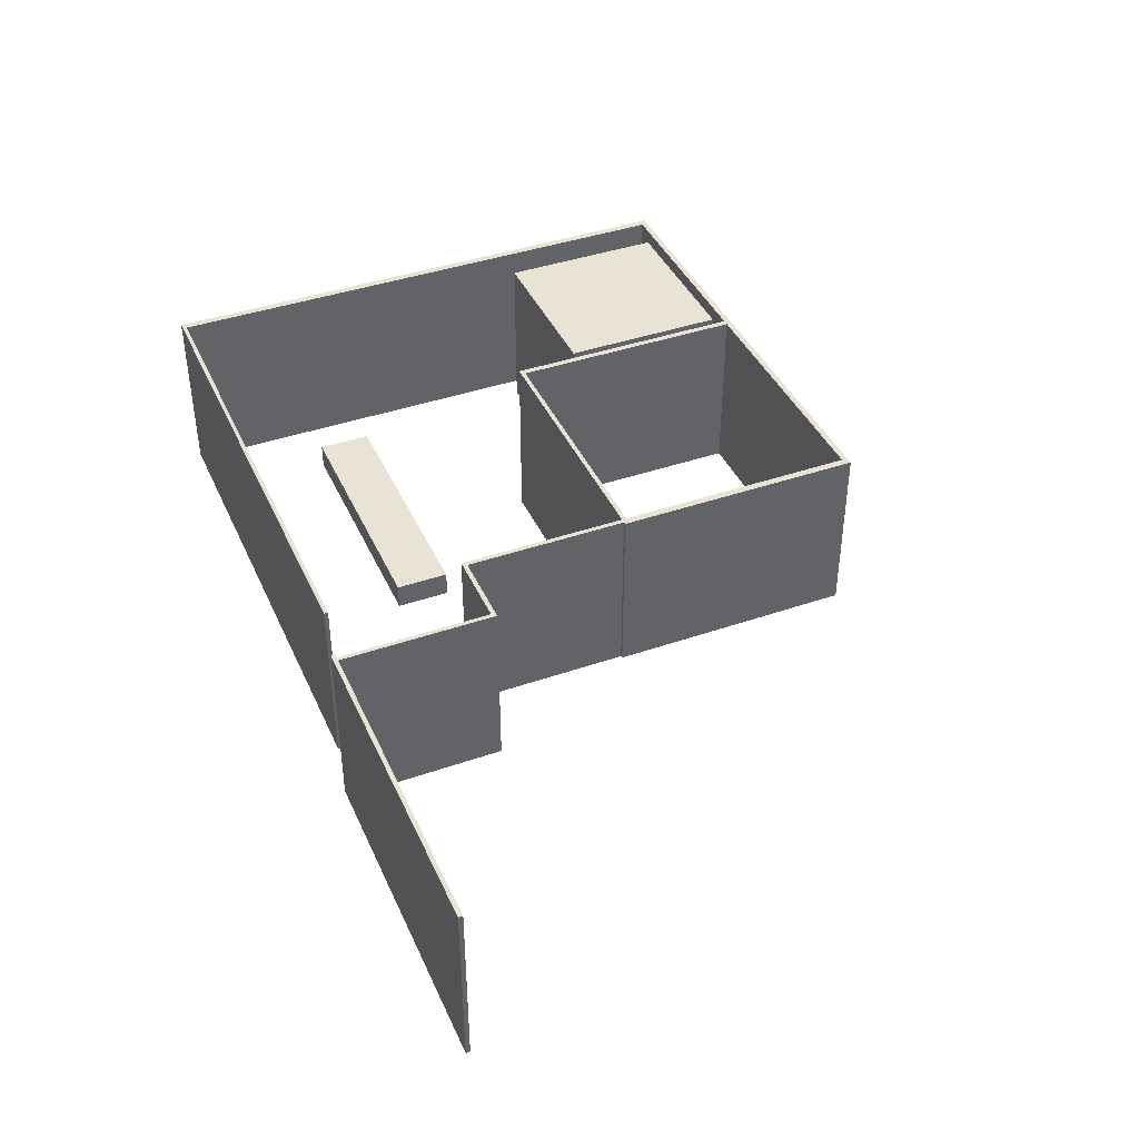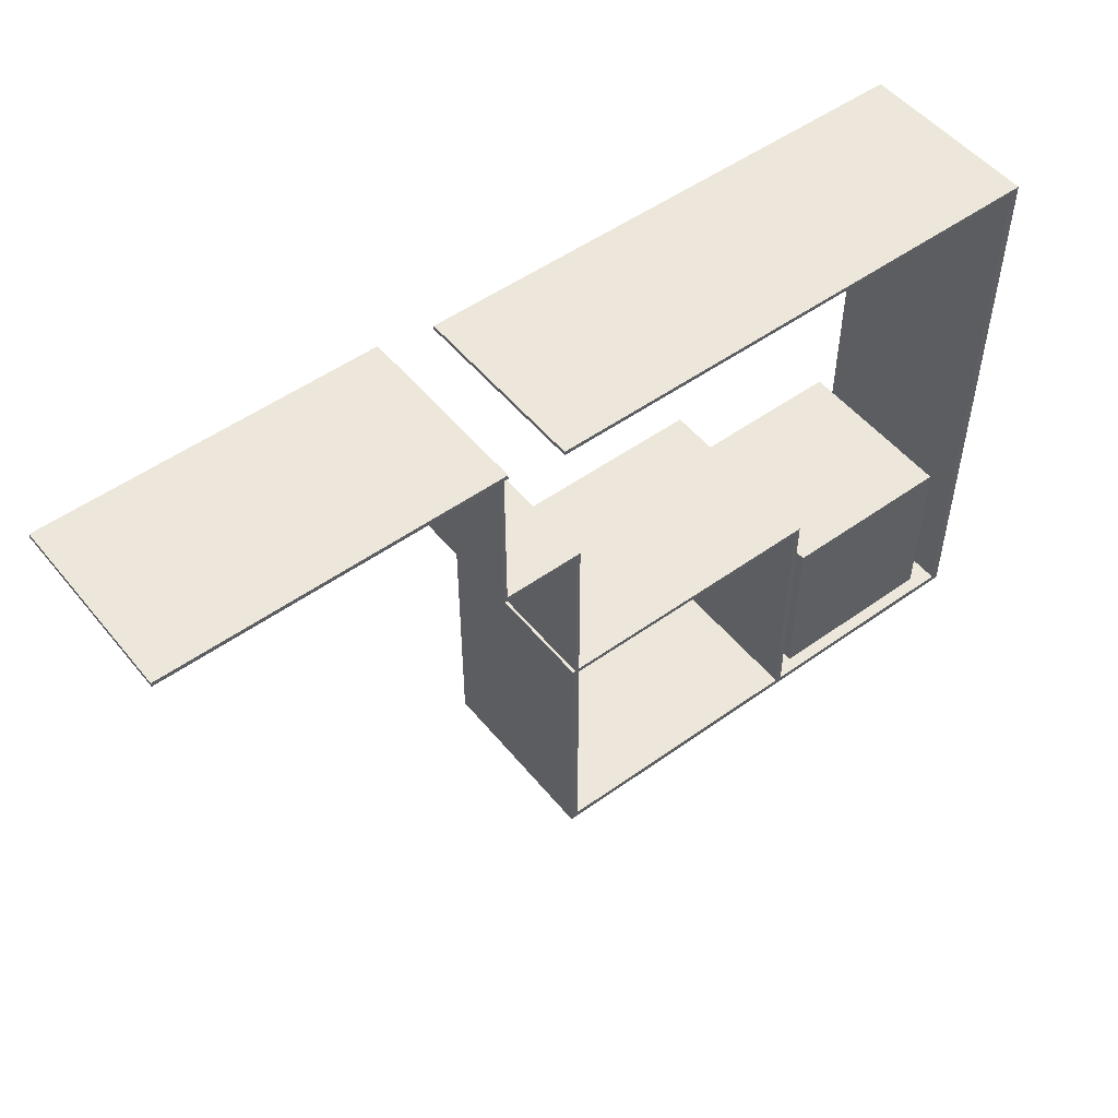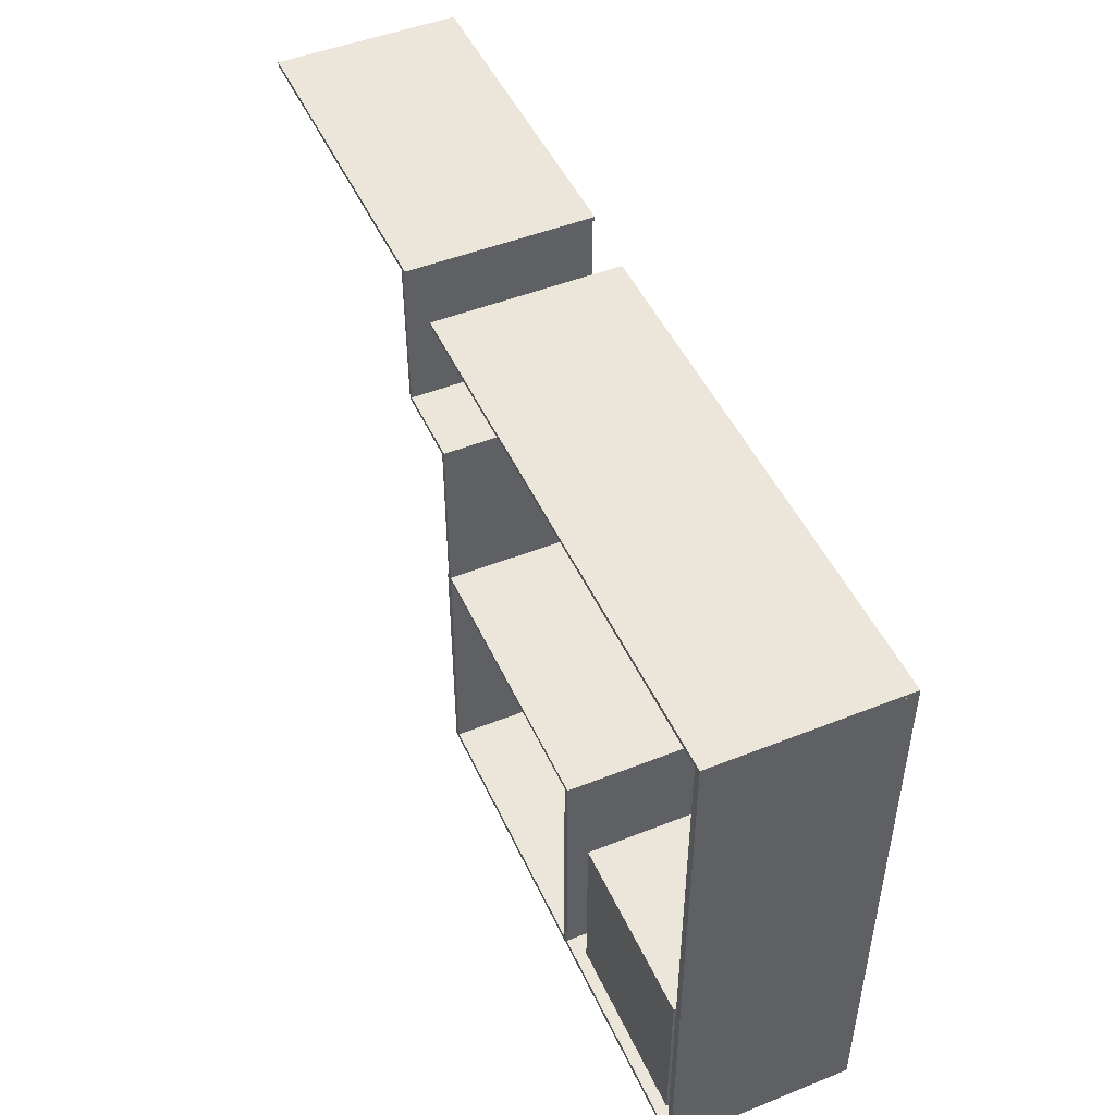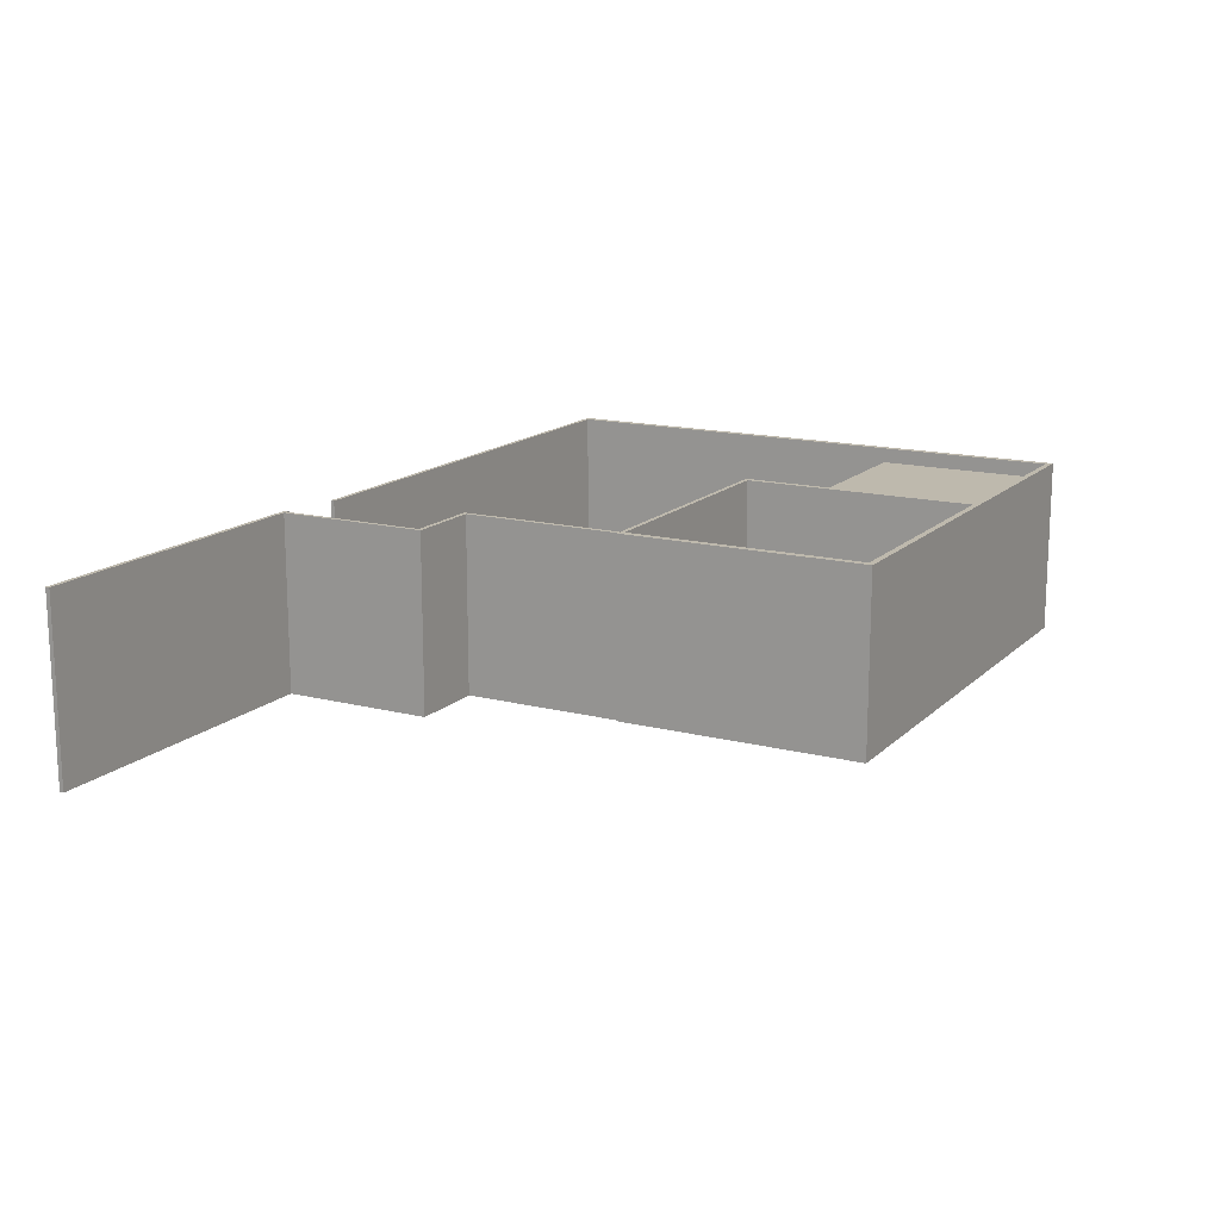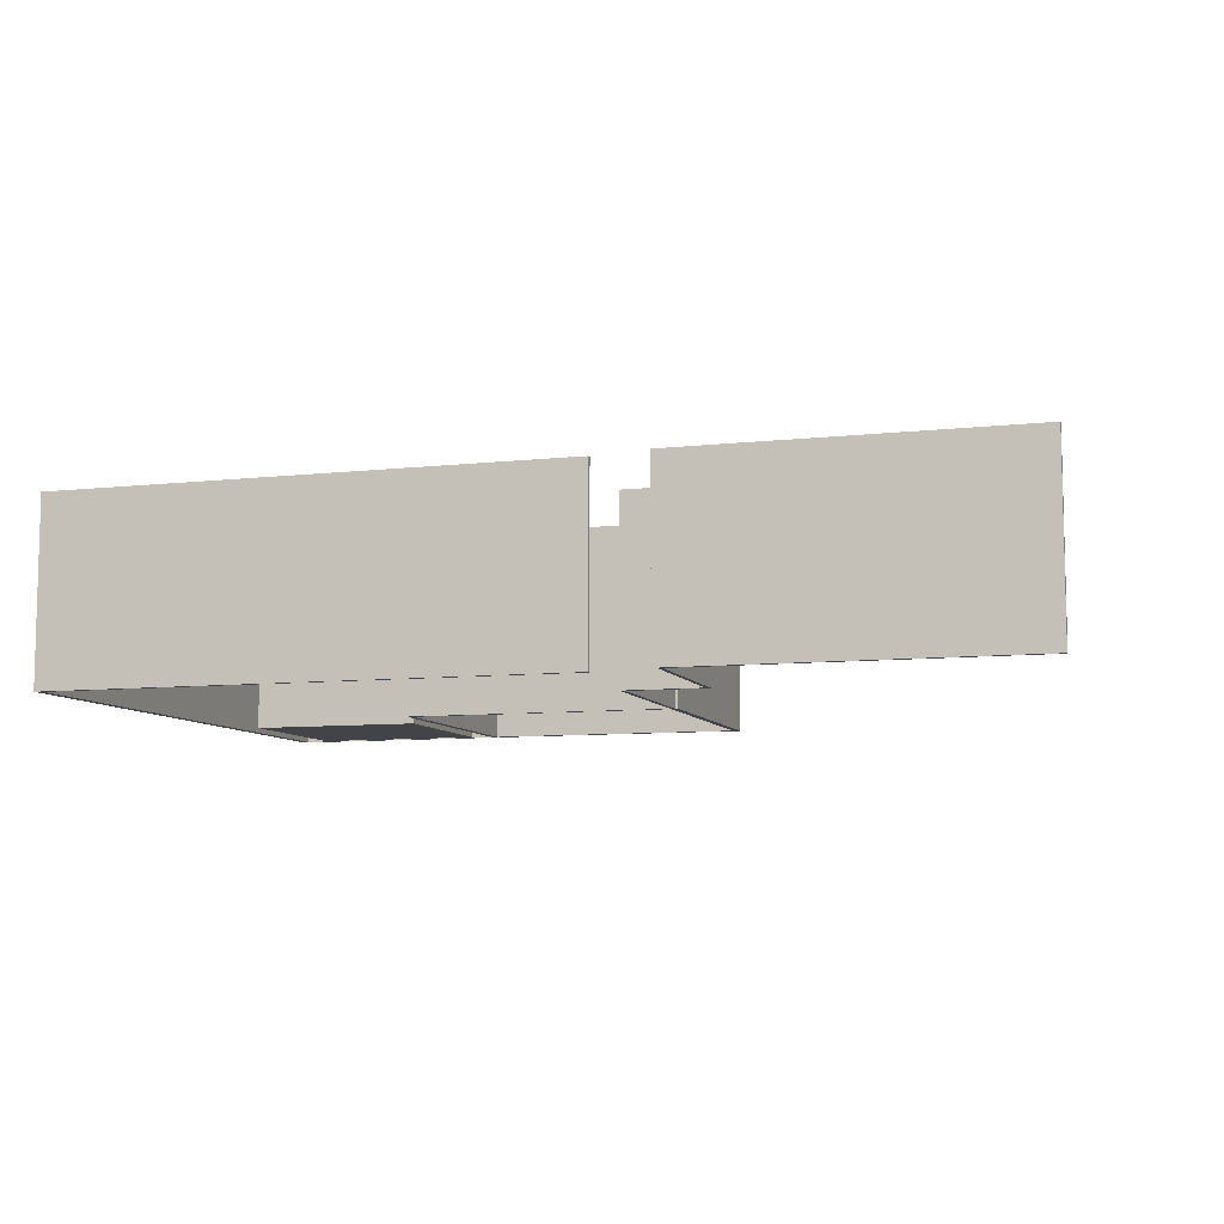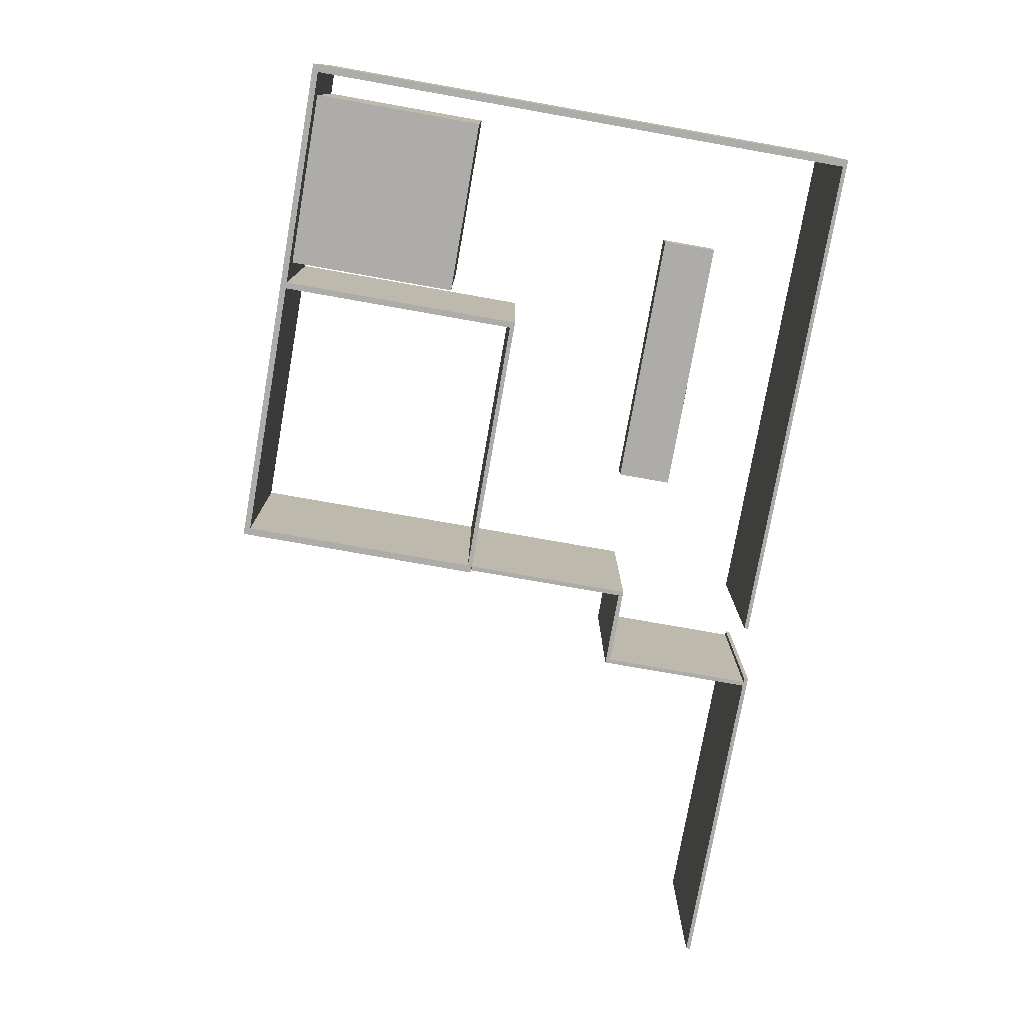
<metadata>
{"format":"obj","ext":"obj","renderer":"f3d","projection":"perspective","resolution":1024,"background":"white","views":[{"elev":41.0,"azim":67.1,"up":"+Y"},{"elev":51.2,"azim":142.1,"up":"+Z"},{"elev":48.3,"azim":-114.0,"up":"+Z"},{"elev":15.2,"azim":118.6,"up":"+Y"},{"elev":-8.2,"azim":17.1,"up":"+Y"},{"elev":-76.9,"azim":-100.0,"up":"+Y"}]}
</metadata>
<code>
v -770.4 400 -206.4
v -770.4 0.6227 -206.4
v -770.4 400 -605.5
v -770.4 0.6227 -605.5
v -770.4 400 -605.5
v -770.4 0.6227 -605.5
v -358.5 400 -605.5
v -358.5 0.6227 -605.5
v -358.5 400 -605.5
v -358.5 0.6227 -605.5
v -358.5 400 -206.4
v -358.5 0.6227 -206.4
v -358.5 400 -206.4
v -358.5 0.6227 -206.4
v -770.4 400 -206.4
v -770.4 0.6227 -206.4
v -770.4 400 -206.4
v -770.4 400 -605.5
v -358.5 400 -605.5
v -358.5 400 -206.4
v -770.4 0.6227 -206.4
v -770.4 0.6227 -605.5
v -358.5 0.6227 -605.5
v -358.5 0.6227 -206.4
f 1 3 4 2
f 5 7 8 6
f 9 11 12 10
f 13 15 16 14
f 18 17 20
f 20 19 18
f 22 24 21
f 24 22 23
v 507.1 425 726.5
v 507.1 0 726.5
v 507.1 425 716.5
v 507.1 0 716.5
v 507.1 425 716.5
v 507.1 0 716.5
v 1285 425 716.5
v 1285 0 716.5
v 1285 425 716.5
v 1285 0 716.5
v 1285 425 726.5
v 1285 0 726.5
v 1285 425 726.5
v 1285 0 726.5
v 507.1 425 726.5
v 507.1 0 726.5
v 507.1 425 726.5
v 507.1 425 716.5
v 1285 425 716.5
v 1285 425 726.5
v 507.1 0 726.5
v 507.1 0 716.5
v 1285 0 716.5
v 1285 0 726.5
f 25 27 28 26
f 29 31 32 30
f 33 35 36 34
f 37 39 40 38
f 42 41 44
f 44 43 42
f 46 48 45
f 48 46 47
v 517.1 425 361.7
v 517.1 0 361.7
v 527.1 425 361.7
v 527.1 0 361.7
v 527.1 425 361.7
v 527.1 0 361.7
v 527.1 425 716.5
v 527.1 0 716.5
v 527.1 425 716.5
v 527.1 0 716.5
v 517.1 425 716.5
v 517.1 0 716.5
v 517.1 425 716.5
v 517.1 0 716.5
v 517.1 425 361.7
v 517.1 0 361.7
v 517.1 425 361.7
v 527.1 425 361.7
v 527.1 425 716.5
v 517.1 425 716.5
v 517.1 0 361.7
v 527.1 0 361.7
v 527.1 0 716.5
v 517.1 0 716.5
f 49 51 52 50
f 53 55 56 54
f 57 59 60 58
f 61 63 64 62
f 66 65 68
f 68 67 66
f 70 72 69
f 72 70 71
v 342.9 425 351.2
v 342.9 0 351.2
v 527.1 425 351.2
v 527.1 0 351.2
v 527.1 425 351.2
v 527.1 0 351.2
v 527.1 425 361.7
v 527.1 0 361.7
v 527.1 425 361.7
v 527.1 0 361.7
v 342.9 425 361.7
v 342.9 0 361.7
v 342.9 425 361.7
v 342.9 0 361.7
v 342.9 425 351.2
v 342.9 0 351.2
v 342.9 425 351.2
v 527.1 425 351.2
v 527.1 425 361.7
v 342.9 425 361.7
v 342.9 0 351.2
v 527.1 0 351.2
v 527.1 0 361.7
v 342.9 0 361.7
f 73 75 76 74
f 77 79 80 78
f 81 83 84 82
f 85 87 88 86
f 90 89 92
f 92 91 90
f 94 96 93
f 96 94 95
v 331.8 425 -35.44
v 331.8 0 -35.44
v 342.9 425 -35.44
v 342.9 0 -35.44
v 342.9 425 -35.44
v 342.9 0 -35.44
v 342.9 425 361.7
v 342.9 0 361.7
v 342.9 425 361.7
v 342.9 0 361.7
v 331.8 425 361.7
v 331.8 0 361.7
v 331.8 425 361.7
v 331.8 0 361.7
v 331.8 425 -35.44
v 331.8 0 -35.44
v 331.8 425 -35.44
v 342.9 425 -35.44
v 342.9 425 361.7
v 331.8 425 361.7
v 331.8 0 -35.44
v 342.9 0 -35.44
v 342.9 0 361.7
v 331.8 0 361.7
f 97 99 100 98
f 101 103 104 102
f 105 107 108 106
f 109 111 112 110
f 114 113 116
f 116 115 114
f 118 120 117
f 120 118 119
v 331.8 425 -36
v 331.8 0 -36
v 331.8 425 -612.3
v 331.8 0 -612.3
v 331.8 425 -612.3
v 331.8 0 -612.3
v 348.8 425 -612.3
v 348.8 0 -612.3
v 348.8 425 -612.3
v 348.8 0 -612.3
v 348.8 425 -36
v 348.8 0 -36
v 348.8 425 -36
v 348.8 0 -36
v 331.8 425 -36
v 331.8 0 -36
v 331.8 425 -36
v 331.8 425 -612.3
v 348.8 425 -612.3
v 348.8 425 -36
v 331.8 0 -36
v 331.8 0 -612.3
v 348.8 0 -612.3
v 348.8 0 -36
f 121 123 124 122
f 125 127 128 126
f 129 131 132 130
f 133 135 136 134
f 138 137 140
f 140 139 138
f 142 144 141
f 144 142 143
v -292.5 425 -35.44
v -292.5 0 -35.44
v -292.5 425 -46
v -292.5 0 -46
v -292.5 425 -46
v -292.5 0 -46
v 331.8 425 -46
v 331.8 0 -46
v 331.8 425 -46
v 331.8 0 -46
v 331.8 425 -35.44
v 331.8 0 -35.44
v 331.8 425 -35.44
v 331.8 0 -35.44
v -292.5 425 -35.44
v -292.5 0 -35.44
v -292.5 425 -35.44
v -292.5 425 -46
v 331.8 425 -46
v 331.8 425 -35.44
v -292.5 0 -35.44
v -292.5 0 -46
v 331.8 0 -46
v 331.8 0 -35.44
f 145 147 148 146
f 149 151 152 150
f 153 155 156 154
f 157 159 160 158
f 162 161 164
f 164 163 162
f 166 168 165
f 168 166 167
v -307 425 -35.44
v -307 0 -35.44
v -307 425 -612.3
v -307 0 -612.3
v -307 425 -612.3
v -307 0 -612.3
v -292.5 425 -612.3
v -292.5 0 -612.3
v -292.5 425 -612.3
v -292.5 0 -612.3
v -292.5 425 -35.44
v -292.5 0 -35.44
v -292.5 425 -35.44
v -292.5 0 -35.44
v -307 425 -35.44
v -307 0 -35.44
v -307 425 -35.44
v -307 425 -612.3
v -292.5 425 -612.3
v -292.5 425 -35.44
v -307 0 -35.44
v -307 0 -612.3
v -292.5 0 -612.3
v -292.5 0 -35.44
f 169 171 172 170
f 173 175 176 174
f 177 179 180 178
f 181 183 184 182
f 186 185 188
f 188 187 186
f 190 192 189
f 192 190 191
v -842.1 425 -626.6
v -842.1 0 -626.6
v -824.2 425 -626.6
v -824.2 0 -626.6
v -824.2 425 -626.6
v -824.2 0 -626.6
v -824.2 425 689.6
v -824.2 0 689.6
v -824.2 425 689.6
v -824.2 0 689.6
v -842.1 425 689.6
v -842.1 0 689.6
v -842.1 425 689.6
v -842.1 0 689.6
v -842.1 425 -626.6
v -842.1 0 -626.6
v -842.1 425 -626.6
v -824.2 425 -626.6
v -824.2 425 689.6
v -842.1 425 689.6
v -842.1 0 -626.6
v -824.2 0 -626.6
v -824.2 0 689.6
v -842.1 0 689.6
f 193 195 196 194
f 197 199 200 198
f 201 203 204 202
f 205 207 208 206
f 210 209 212
f 212 211 210
f 214 216 213
f 216 214 215
v -824.2 425 -626.6
v -824.2 0 -626.6
v 348.8 425 -626.6
v 348.8 0 -626.6
v 348.8 425 -626.6
v 348.8 0 -626.6
v 348.8 425 -612.3
v 348.8 0 -612.3
v 348.8 425 -612.3
v 348.8 0 -612.3
v -824.2 425 -612.3
v -824.2 0 -612.3
v -824.2 425 -612.3
v -824.2 0 -612.3
v -824.2 425 -626.6
v -824.2 0 -626.6
v -824.2 425 -626.6
v 348.8 425 -626.6
v 348.8 425 -612.3
v -824.2 425 -612.3
v -824.2 0 -626.6
v 348.8 0 -626.6
v 348.8 0 -612.3
v -824.2 0 -612.3
f 217 219 220 218
f 221 223 224 222
f 225 227 228 226
f 229 231 232 230
f 234 233 236
f 236 235 234
f 238 240 237
f 240 238 239
v -842.1 425 699.1
v -842.1 0 699.1
v -842.1 425 689.6
v -842.1 0 689.6
v -842.1 425 689.6
v -842.1 0 689.6
v 372.8 425 689.6
v 372.8 0 689.6
v 372.8 425 689.6
v 372.8 0 689.6
v 372.8 425 699.1
v 372.8 0 699.1
v 372.8 425 699.1
v 372.8 0 699.1
v -842.1 425 699.1
v -842.1 0 699.1
v -842.1 425 699.1
v -842.1 425 689.6
v 372.8 425 689.6
v 372.8 425 699.1
v -842.1 0 699.1
v -842.1 0 689.6
v 372.8 0 689.6
v 372.8 0 699.1
f 241 243 244 242
f 245 247 248 246
f 249 251 252 250
f 253 255 256 254
f 258 257 260
f 260 259 258
f 262 264 261
f 264 262 263
v -563.5 80 303.3
v -563.5 140 303.3
v -563.5 80 428.6
v -563.5 140 428.6
v -563.5 80 428.6
v -563.5 140 428.6
v 43.91 80 428.6
v 43.91 140 428.6
v 43.91 80 428.6
v 43.91 140 428.6
v 43.91 80 303.3
v 43.91 140 303.3
v 43.91 80 303.3
v 43.91 140 303.3
v -563.5 80 303.3
v -563.5 140 303.3
v -563.5 80 303.3
v -563.5 80 428.6
v 43.91 80 428.6
v 43.91 80 303.3
v -563.5 140 303.3
v -563.5 140 428.6
v 43.91 140 428.6
v 43.91 140 303.3
f 265 267 268 266
f 269 271 272 270
f 273 275 276 274
f 277 279 280 278
f 282 281 284
f 284 283 282
f 286 288 285
f 288 286 287

</code>
